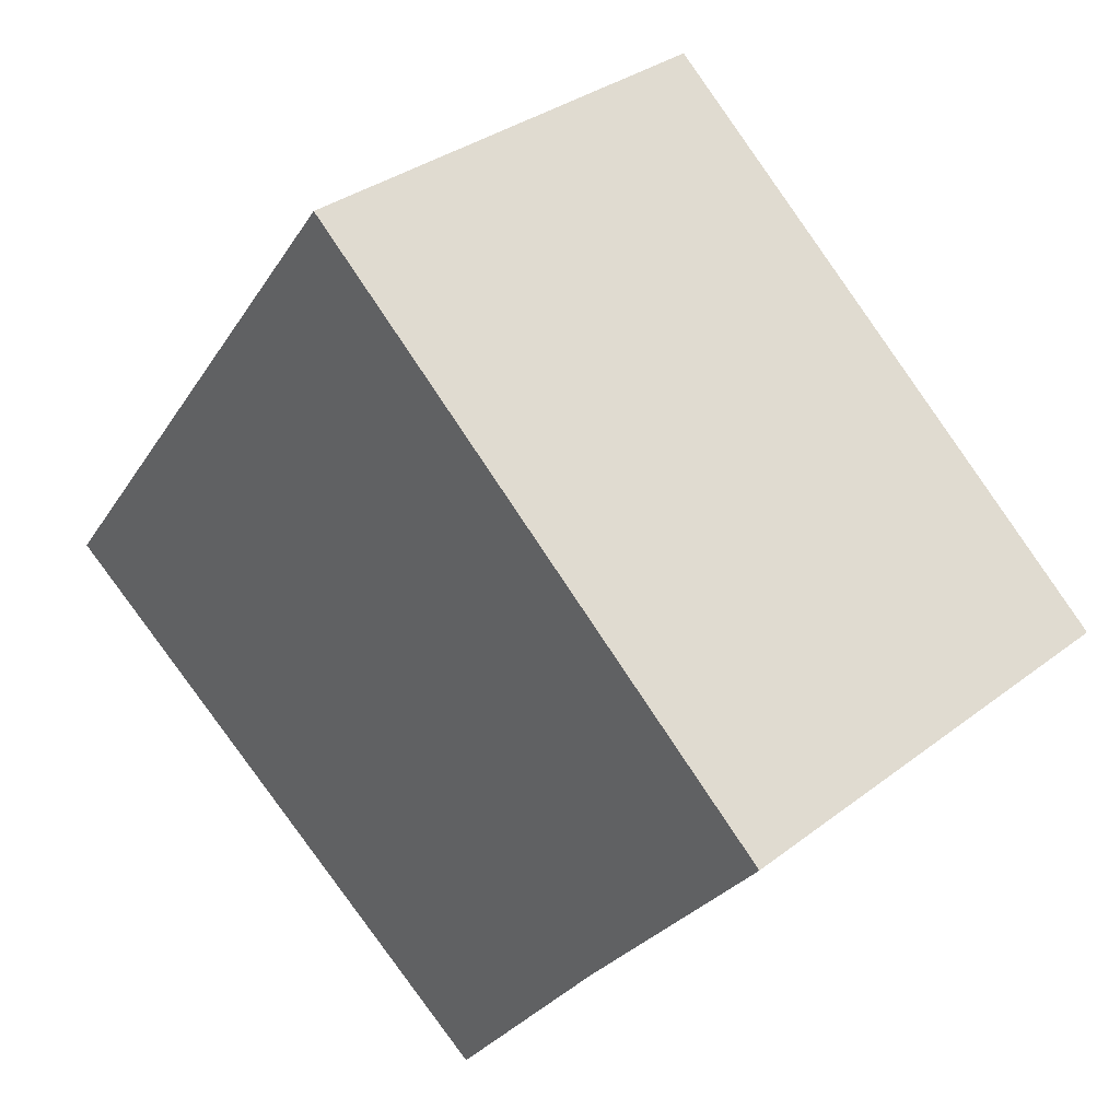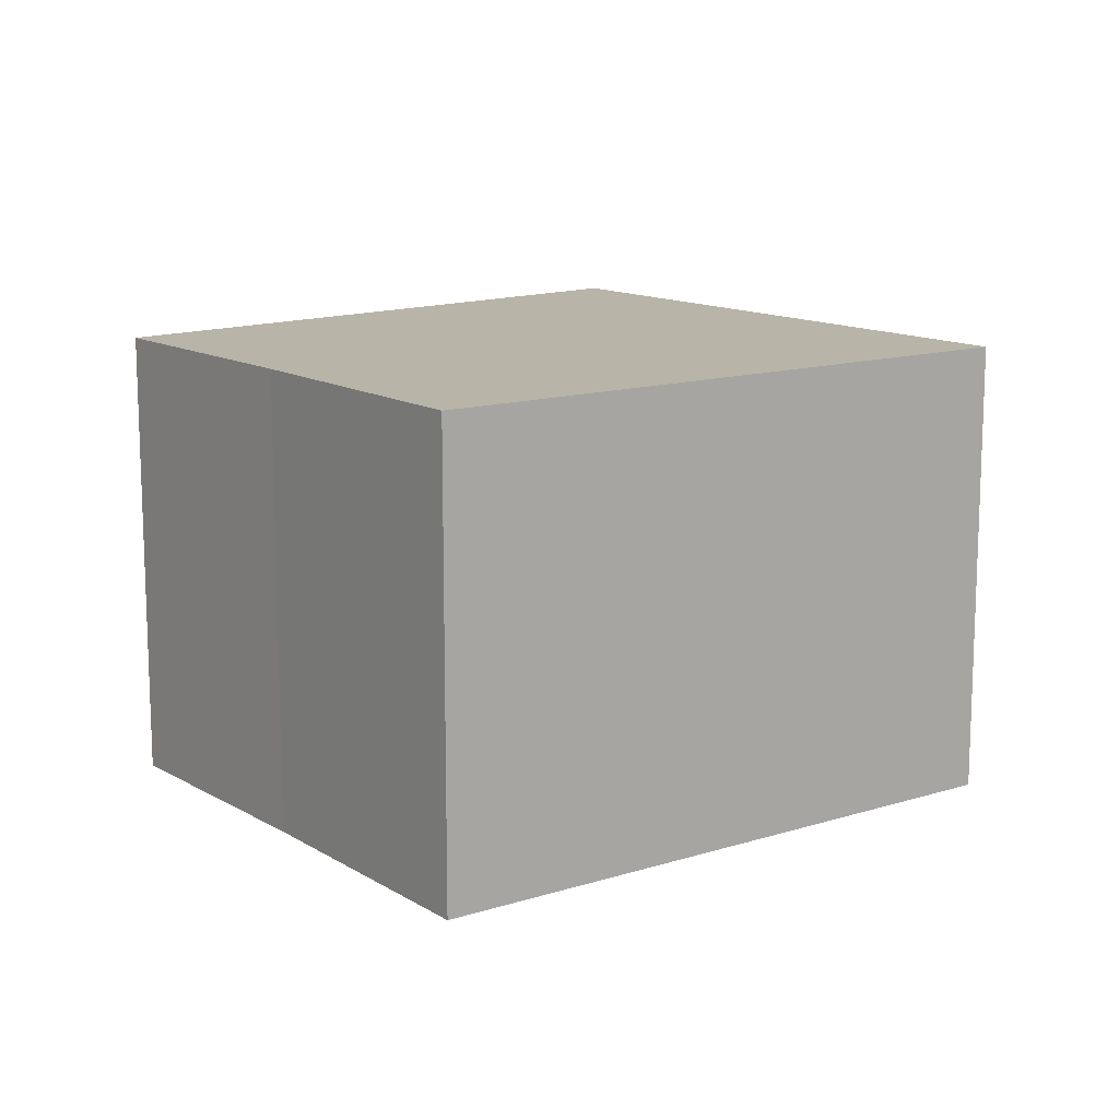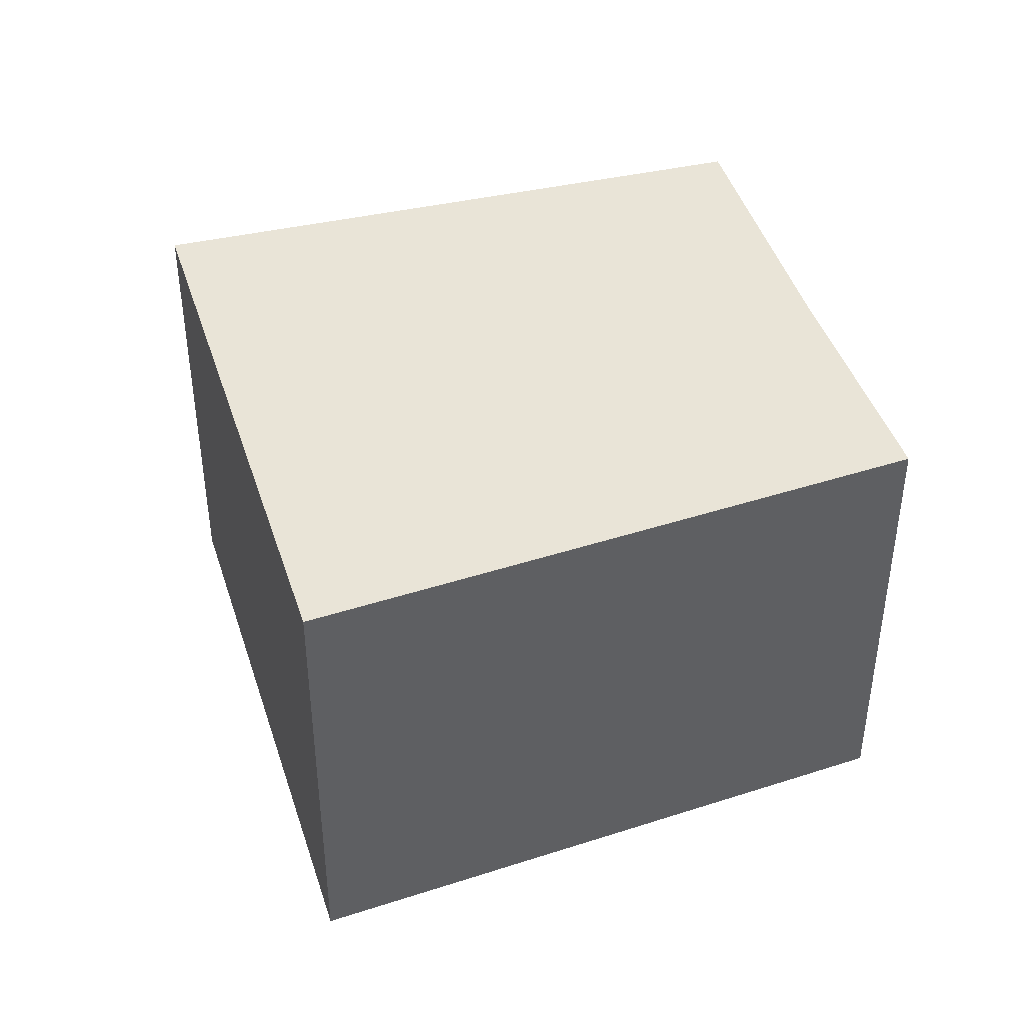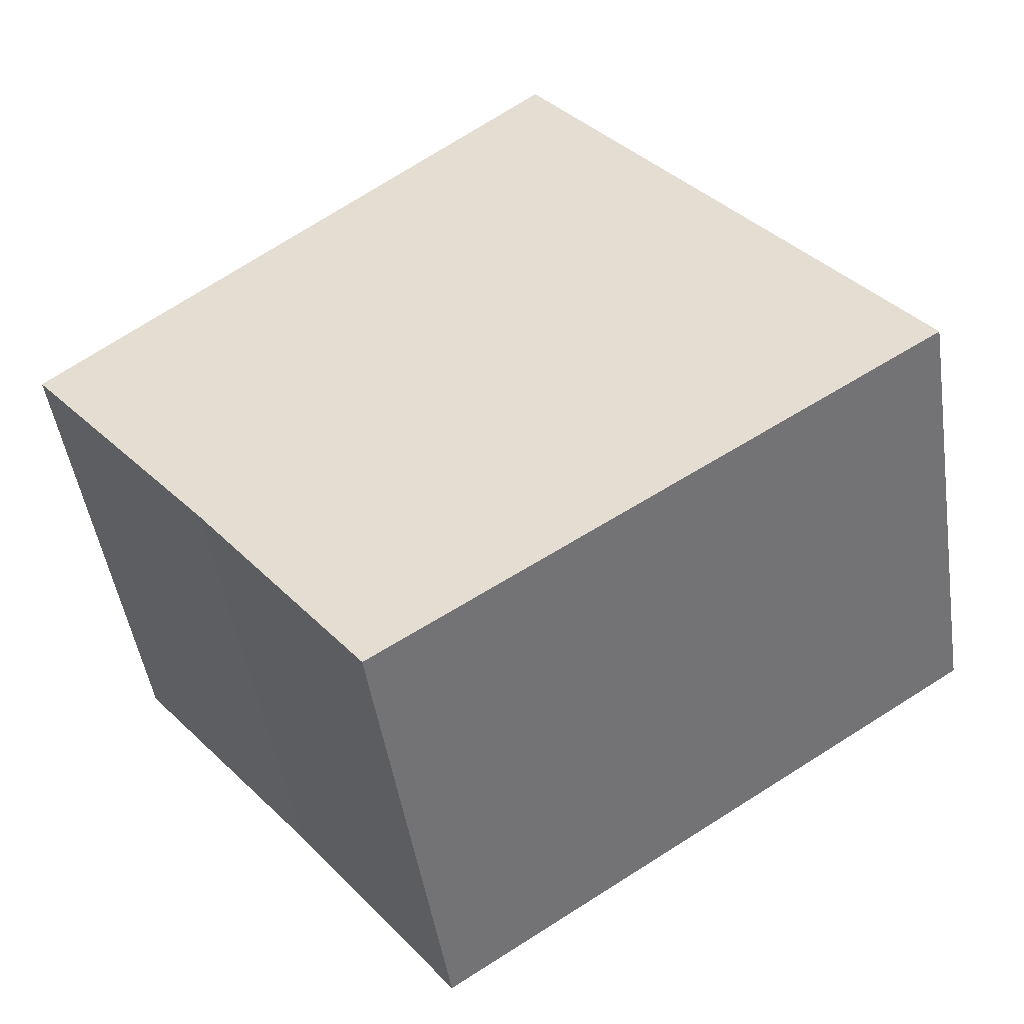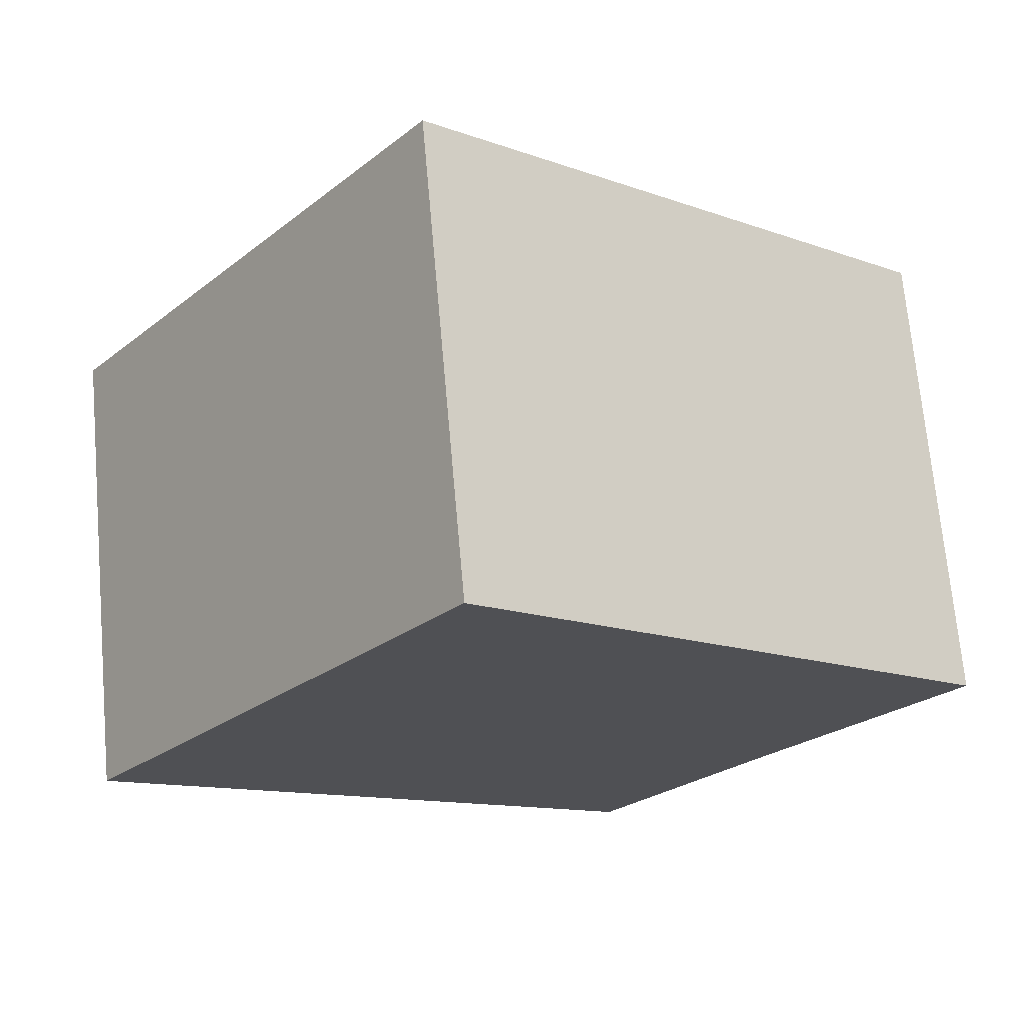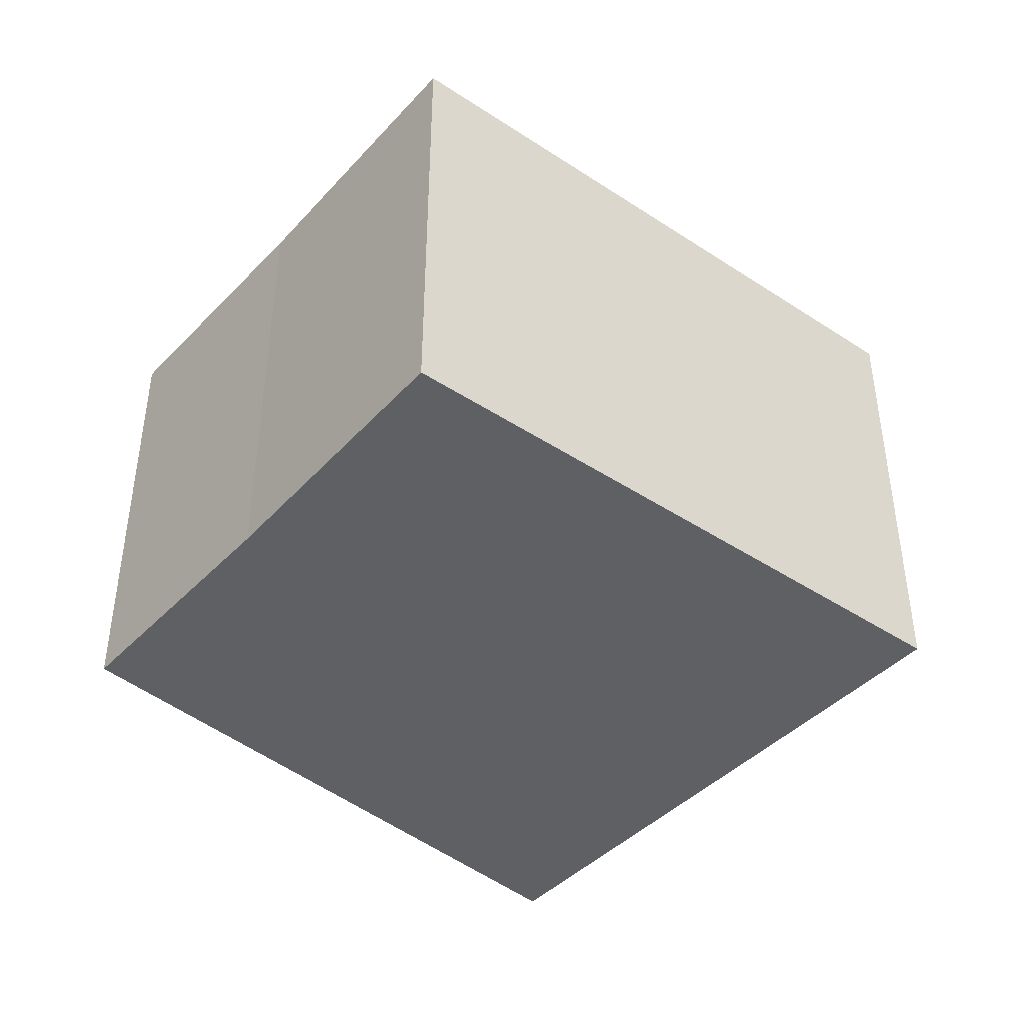
<metadata>
{"format":"obj","ext":"obj","renderer":"f3d","projection":"perspective","resolution":1024,"background":"white","views":[{"elev":33.3,"azim":-136.4,"up":"+Z"},{"elev":13.2,"azim":-75.4,"up":"+Y"},{"elev":42.8,"azim":125.3,"up":"+Y"},{"elev":-47.8,"azim":8.6,"up":"+Z"},{"elev":70.2,"azim":174.9,"up":"+Z"},{"elev":-43.4,"azim":-77.5,"up":"+Y"}]}
</metadata>
<code>
v  5.842 3.059 -0.552
v  0 3.059 1.873e-16
v  3.325 3.059 2.753
v  1.215 3.059 -1.501
v  2.296 3.059 -2.903
v  0 0 0
v  3.325 -1.686e-16 2.753
v  5.842 3.38e-17 -0.552
v  2.296 1.778e-16 -2.903
v  1.215 9.191e-17 -1.501
g defaultobject
f 1 2 3
f 2 1 4
f 4 1 5
f 6 3 2
f 3 6 7
f 7 1 3
f 1 7 8
f 8 5 1
f 5 8 9
f 10 2 4
f 2 10 6
f 9 4 5
f 4 9 10
f 6 8 7
f 8 6 10
f 8 10 9

</code>
